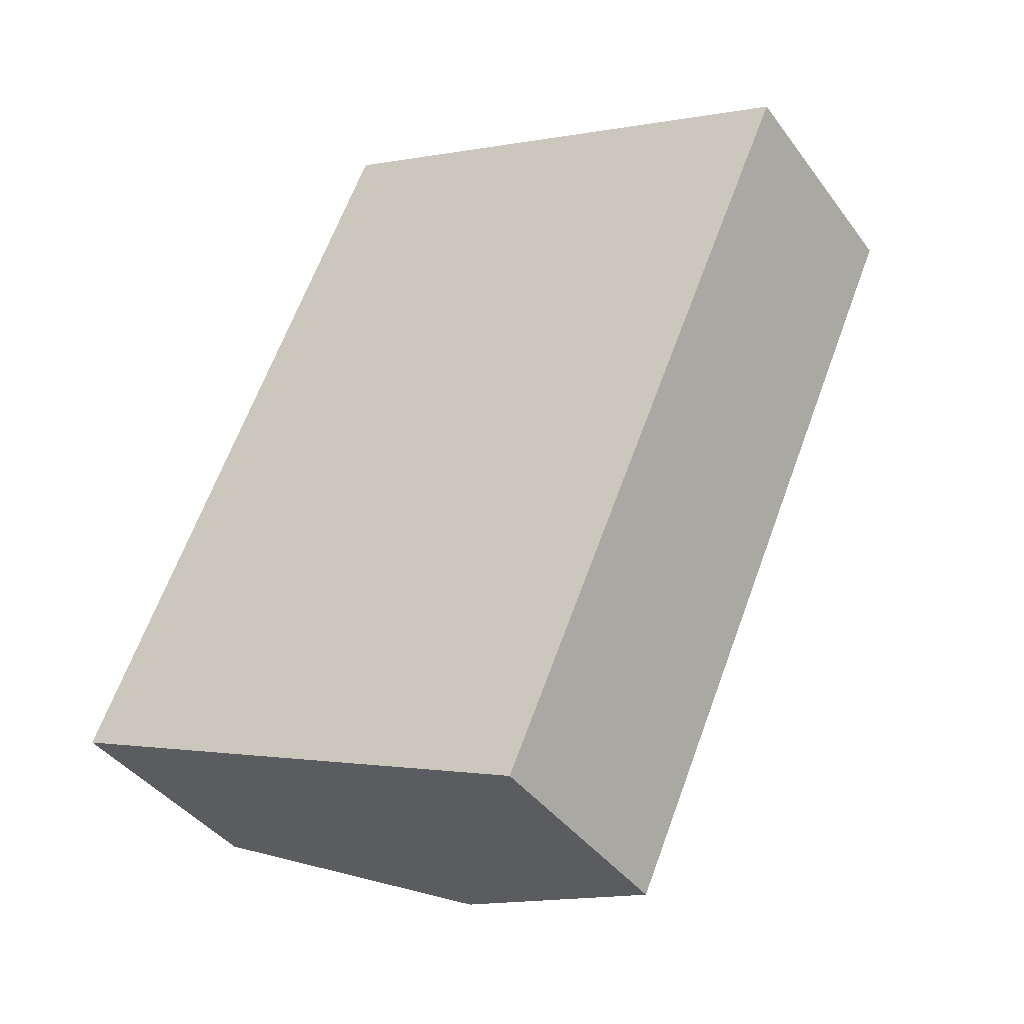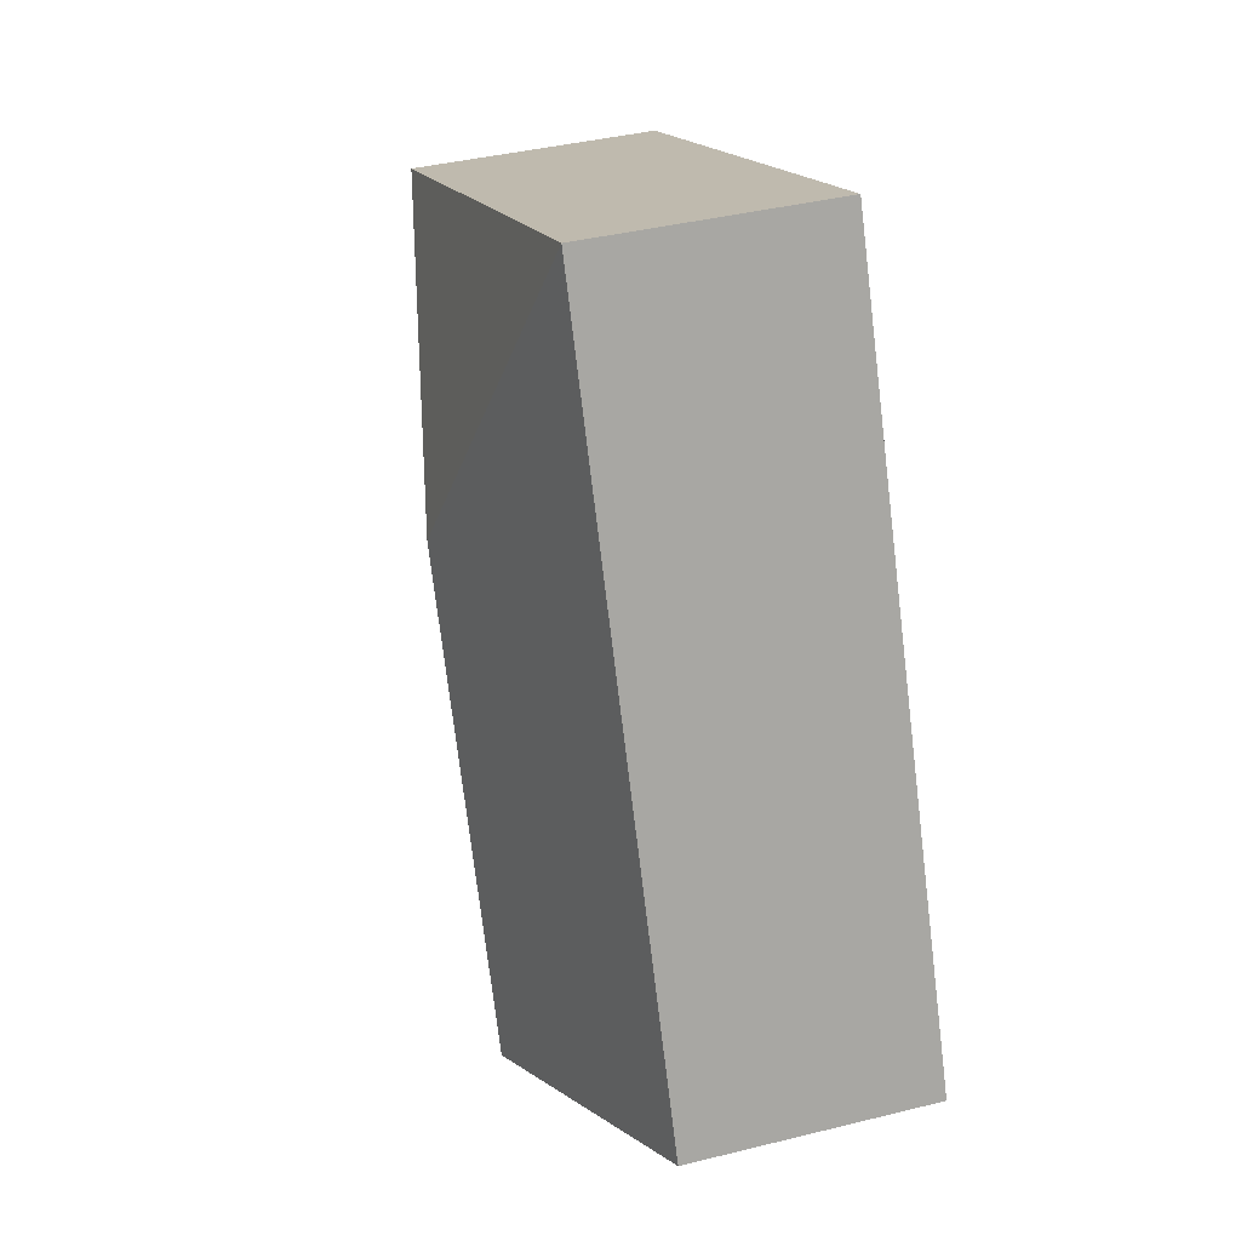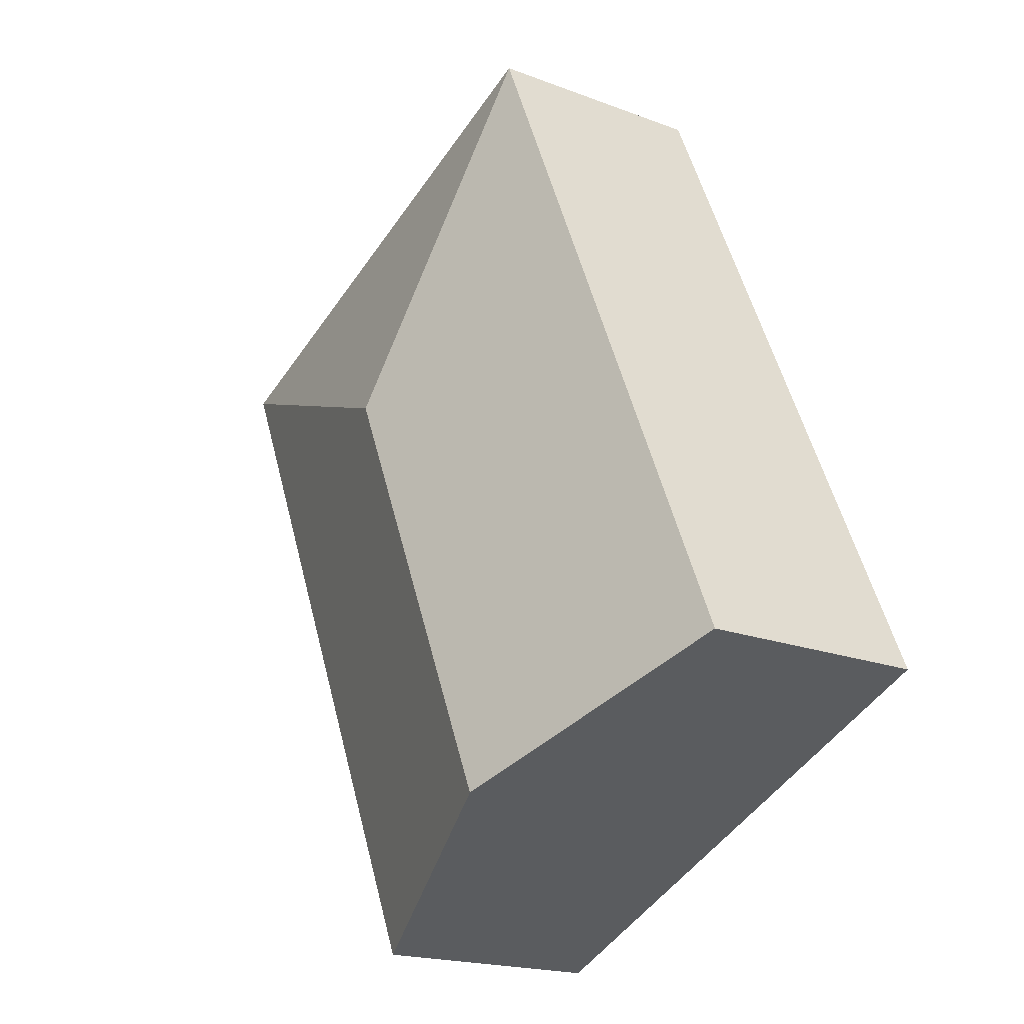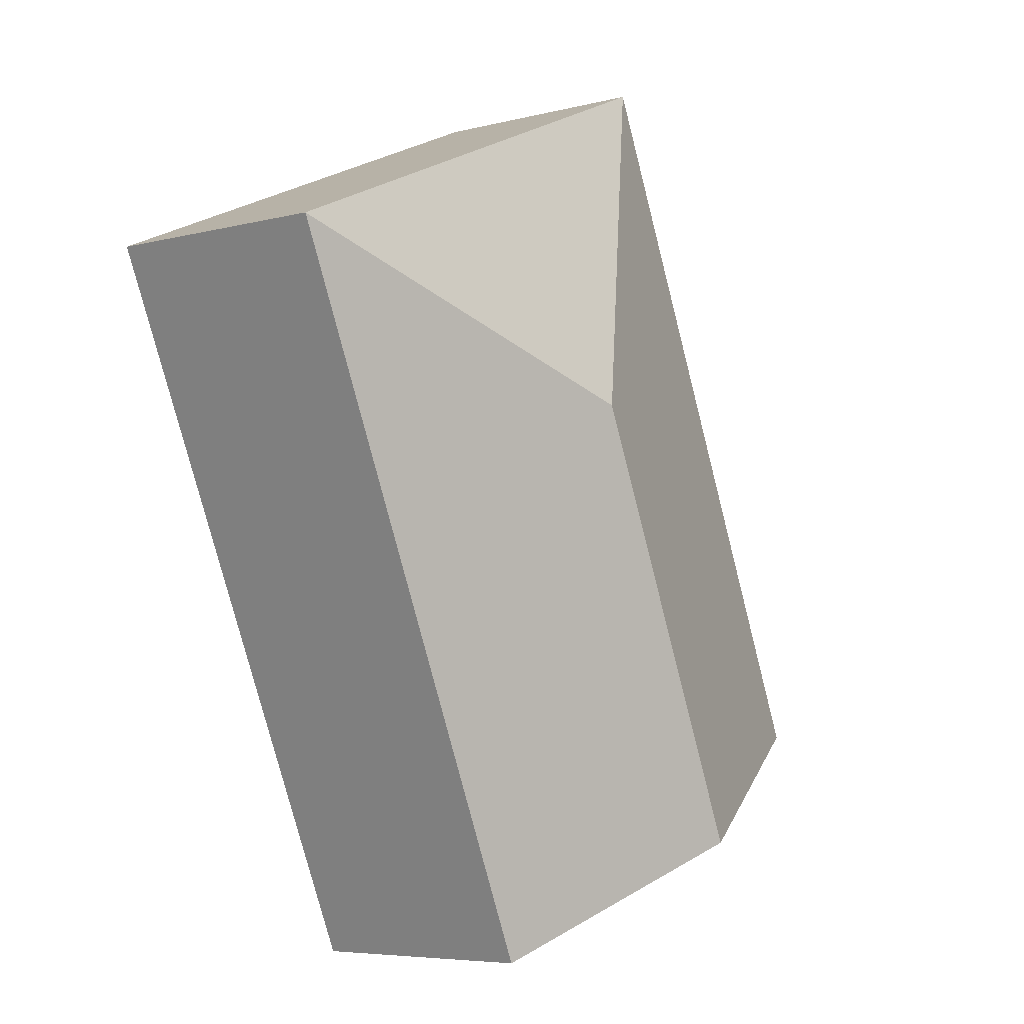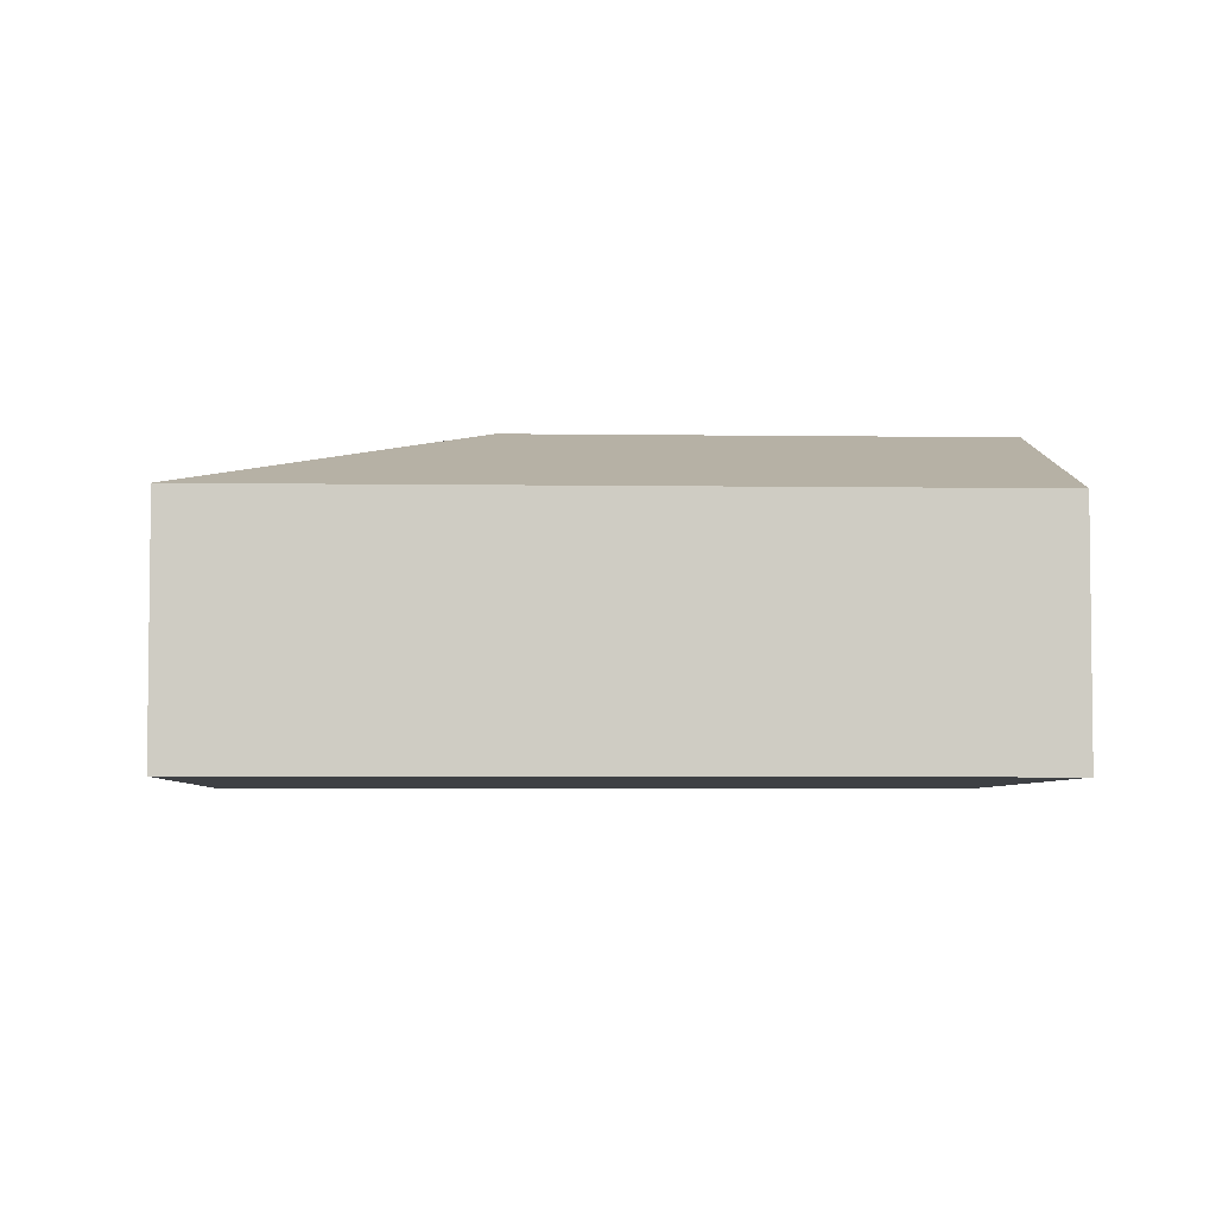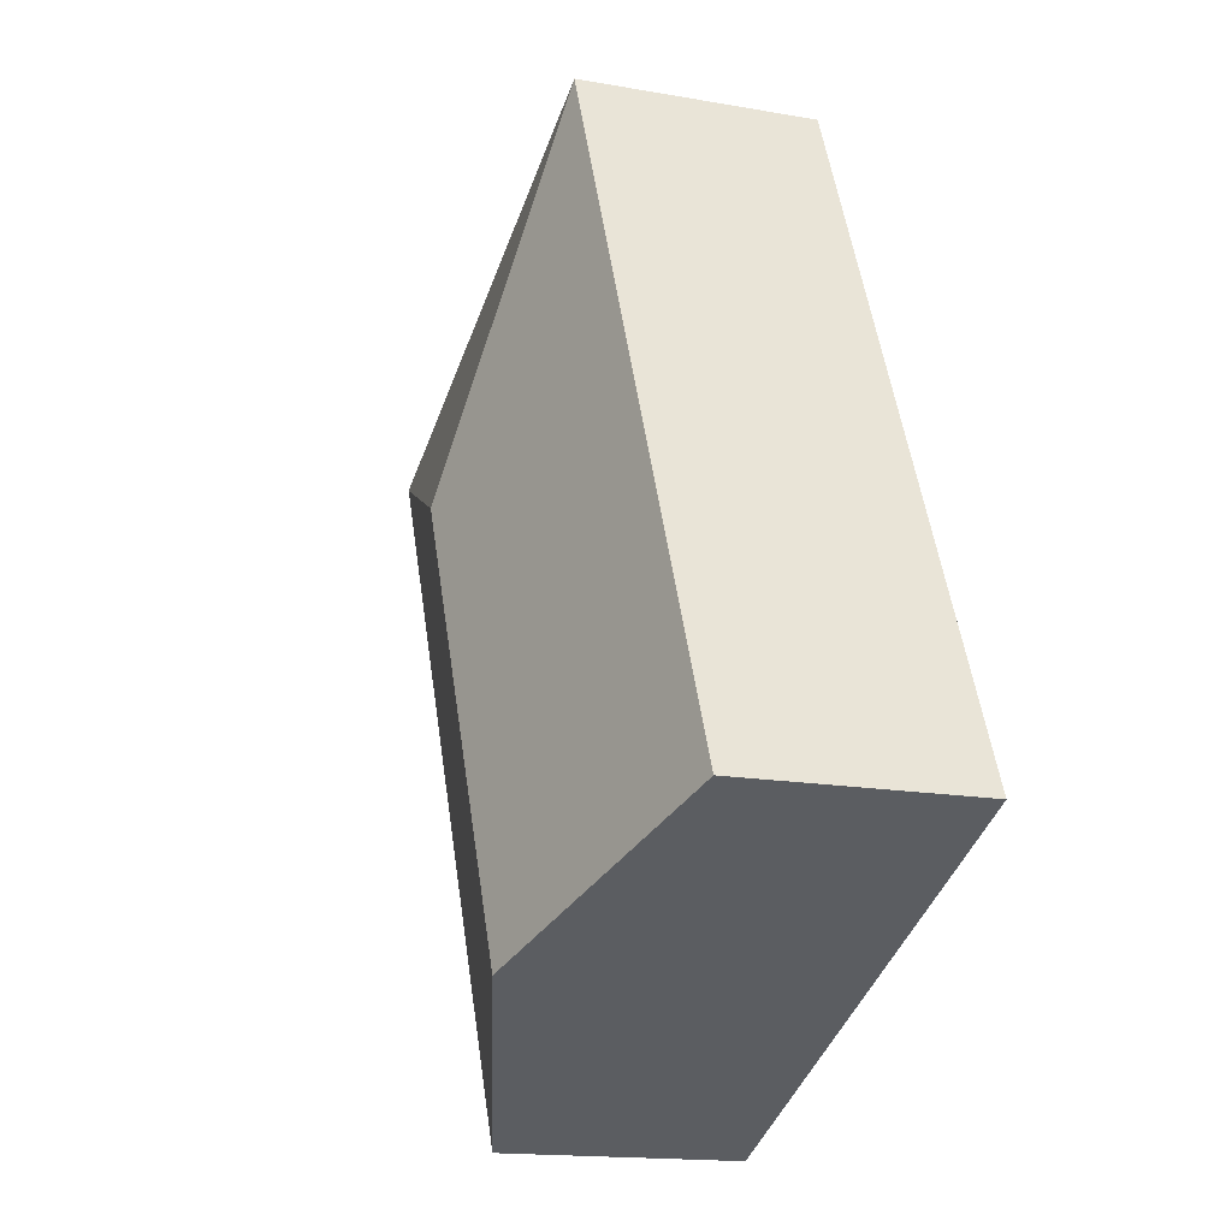
<metadata>
{"format":"obj","ext":"obj","renderer":"f3d","projection":"perspective","resolution":1024,"background":"white","views":[{"elev":-40.3,"azim":32.7,"up":"+Z"},{"elev":39.8,"azim":-107.1,"up":"+Z"},{"elev":-18.9,"azim":-125.9,"up":"+Z"},{"elev":-6.0,"azim":127.6,"up":"+Z"},{"elev":-4.8,"azim":111.2,"up":"+Y"},{"elev":-16.0,"azim":-110.3,"up":"+Z"}]}
</metadata>
<code>
v  1.755 2.204 -0.776
v  5.639 1.629 3.263
v  3.51 1.629 -1.552
v  3.108 2.204 2.284
v  2.129 1.629 4.815
v  0 1.629 9.975e-17
v  3.51 9.503e-17 -1.552
v  1.755 4.752e-17 -0.776
v  0 0 0
v  2.129 -2.948e-16 4.815
v  5.639 -1.998e-16 3.263
g defaultobject
f 1 2 3
f 2 1 4
f 4 5 2
f 6 4 1
f 4 6 5
f 7 1 3
f 1 7 8
f 1 8 6
f 6 8 9
f 9 5 6
f 5 9 10
f 10 2 5
f 2 10 11
f 11 3 2
f 3 11 7
f 8 10 9
f 10 8 7
f 10 7 11

</code>
